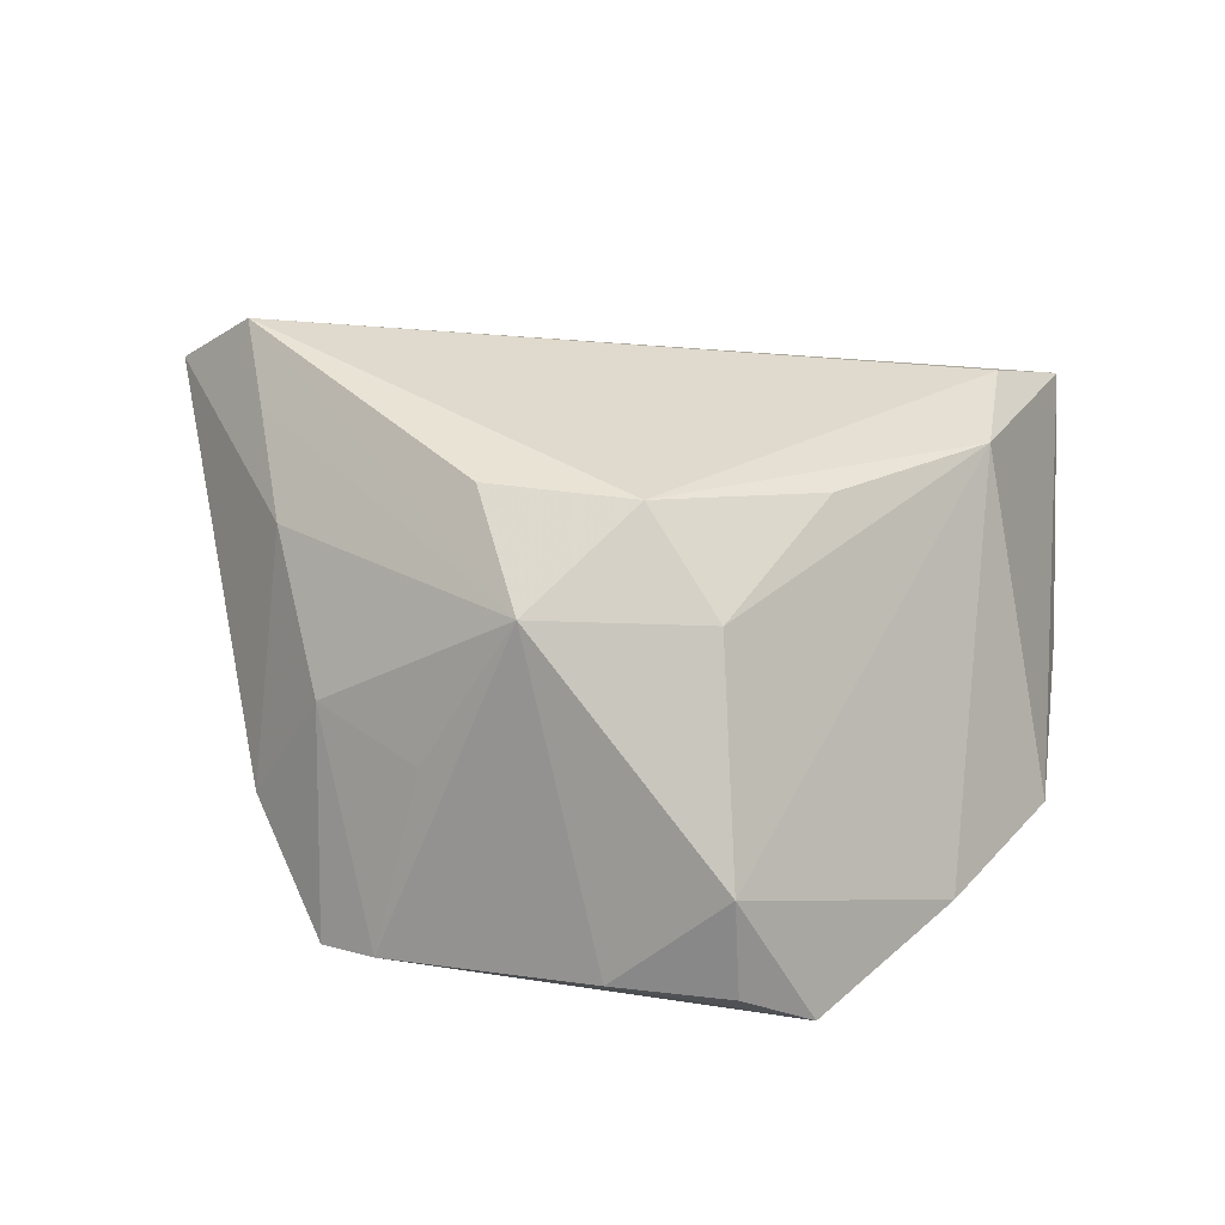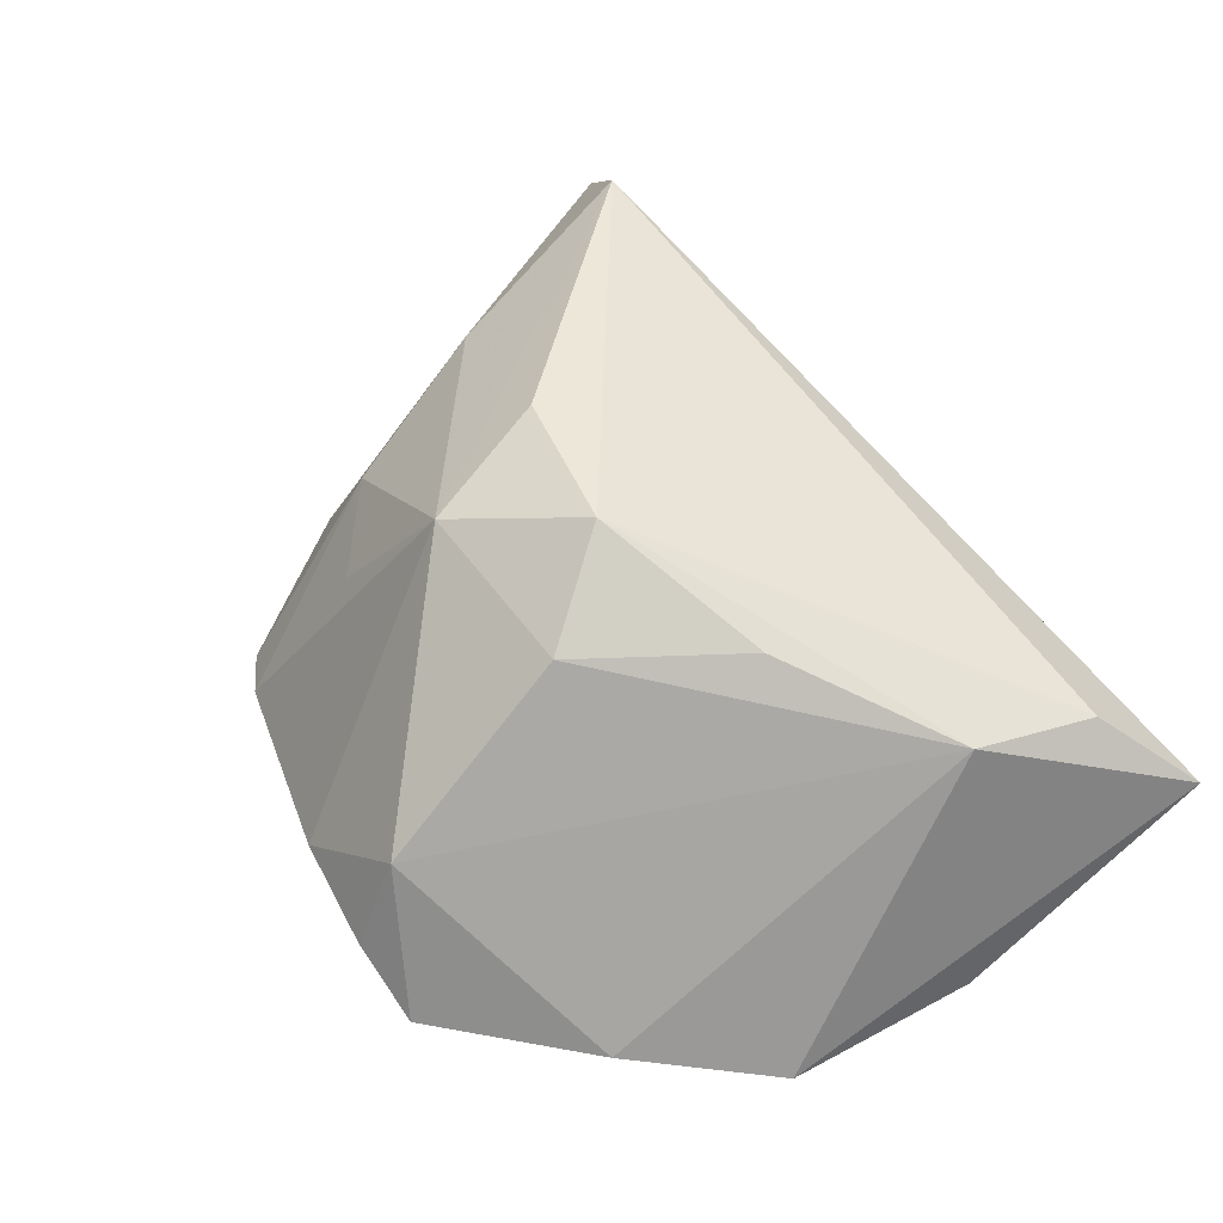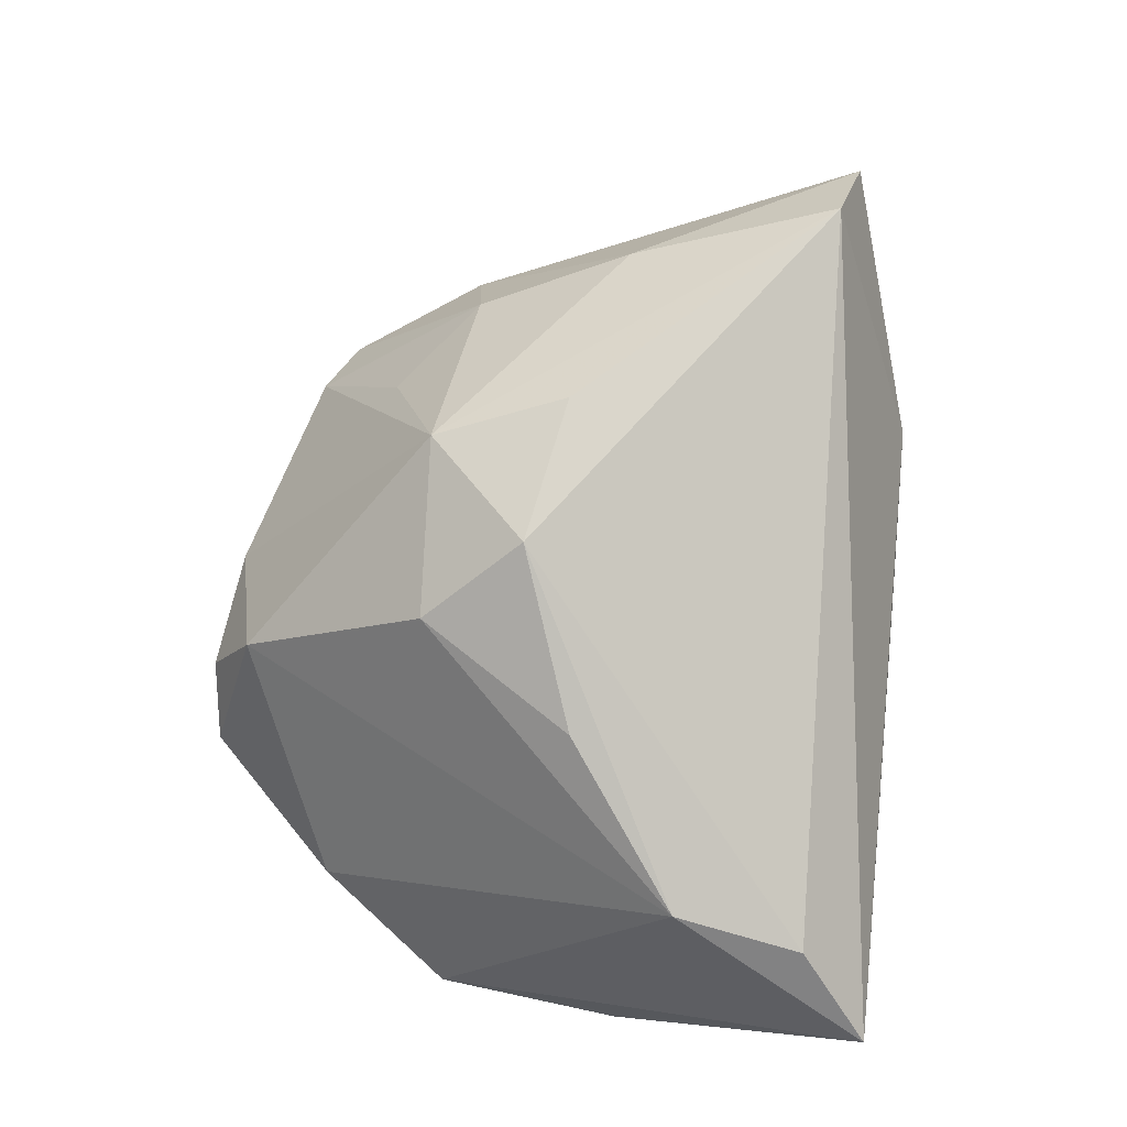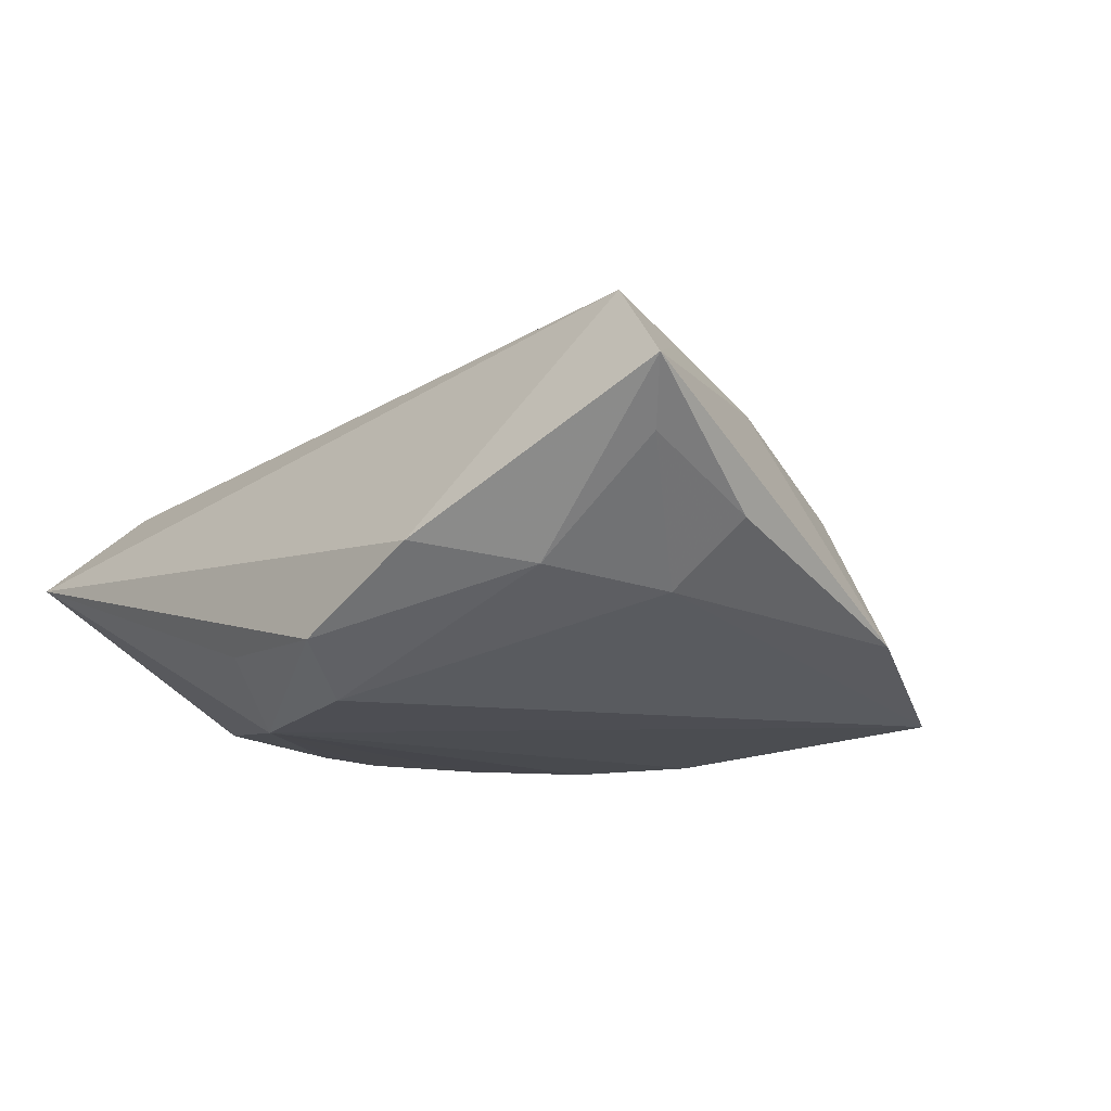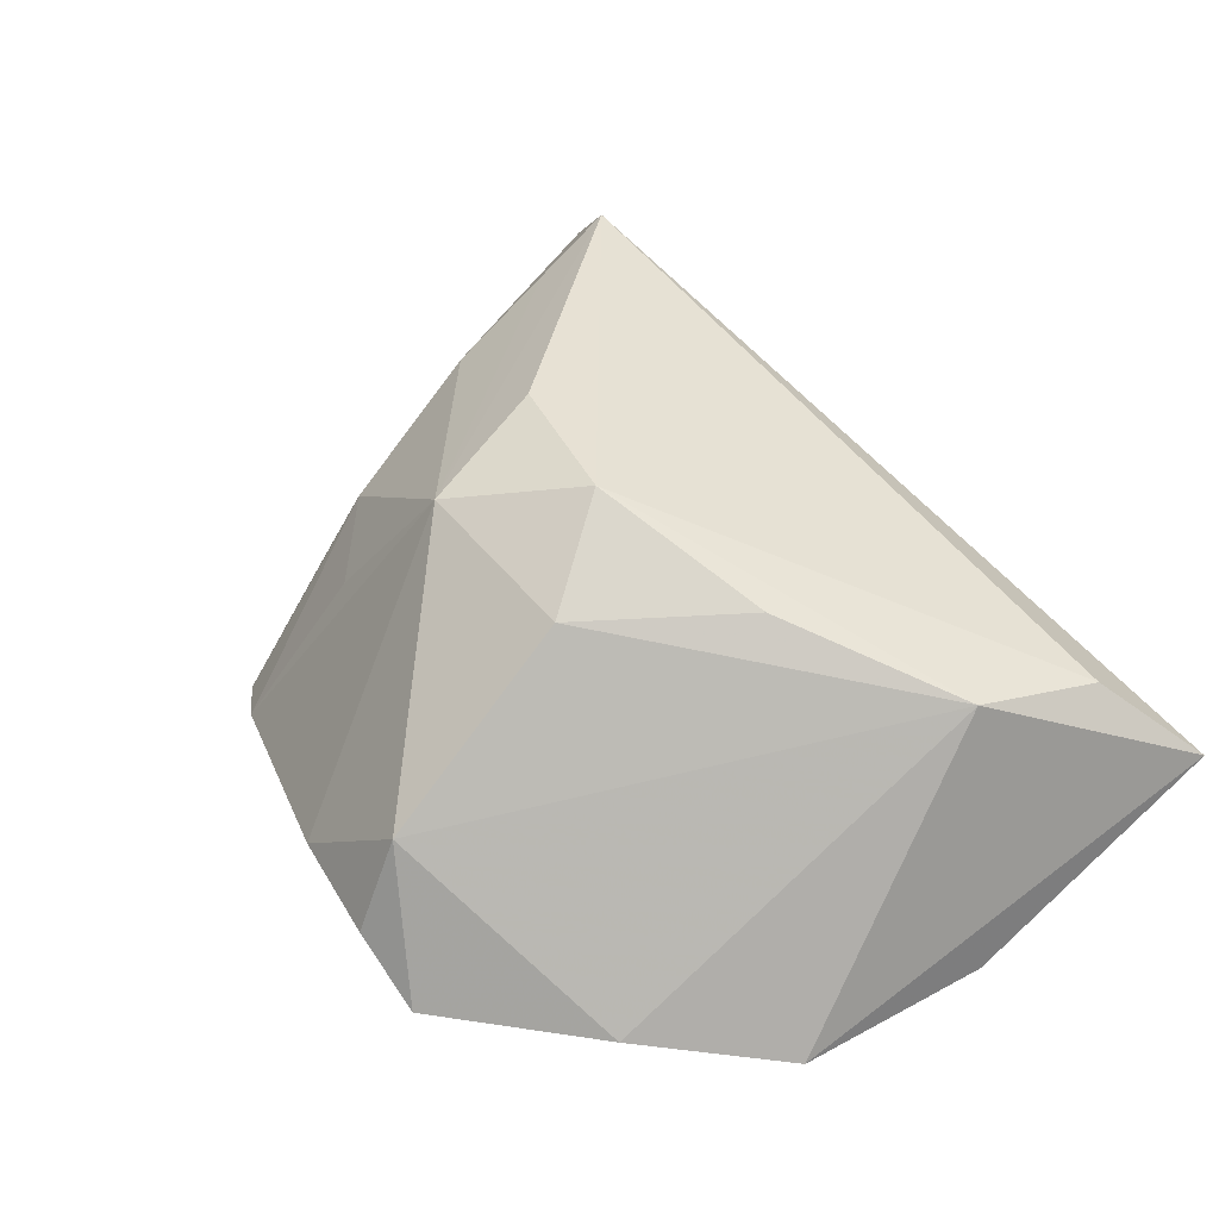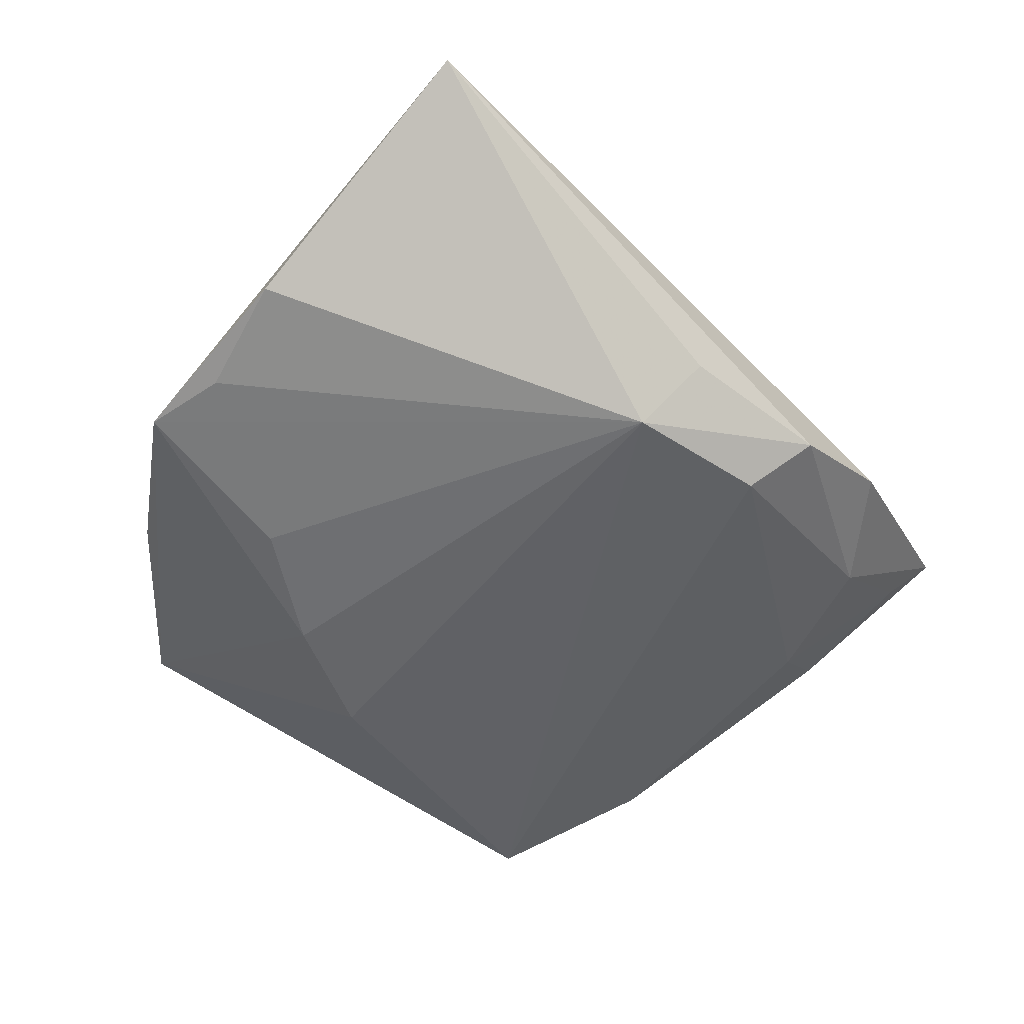
<metadata>
{"format":"obj","ext":"obj","renderer":"f3d","projection":"perspective","resolution":1024,"background":"white","views":[{"elev":51.3,"azim":-176.7,"up":"+Z"},{"elev":54.4,"azim":-122.4,"up":"+Z"},{"elev":77.2,"azim":-82.7,"up":"+Z"},{"elev":-12.9,"azim":50.2,"up":"+Z"},{"elev":45.9,"azim":-123.6,"up":"+Z"},{"elev":-51.8,"azim":-44.8,"up":"+Z"}]}
</metadata>
<code>
v -0.006484 -0.03745 -0.01271
v 0.02334 0.02989 0.005622
v 0.04231 -0.01068 -0.008923
v -0.05293 -0.008665 -0.01434
v 0.04613 -0.0131 0.01858
v 0.03779 -0.02606 -0.007059
v 0.001273 0.0485 -0.00852
v 0.0489 -0.02414 0.02202
v 0.02842 0.04233 -0.01528
v 0.05338 -0.02296 0.005291
v -0.01621 0.02547 -0.02079
v 0.0515 -0.007852 -0.001519
v 0.008085 -0.03232 -0.01921
v 0.01798 0.006454 0.02828
v 0.01228 -0.03952 -0.01344
v 0.04256 0.001521 0.01385
v -0.0009485 0.009541 0.02999
v -0.001594 0.03216 -0.02079
v -0.009775 -0.03012 -0.02079
v -0.04922 0.004694 -0.01674
v -0.0139 0.05001 -0.007595
v -0.01291 0.04431 0.004076
v -0.04132 -0.01357 0.0168
v 0.04486 0.02233 -0.01169
v 0.03626 0.02065 0.005035
v -0.05262 -0.03952 0.002697
v 0.05852 -0.02691 0.01199
v -0.039 0.03169 -0.01343
v -0.02971 0.01663 -0.01977
v -0.04335 -0.02995 0.01245
v -0.05093 0.01467 -0.01689
v 0.01221 0.02276 0.02442
v -0.02288 0.04878 -0.01339
v 0.02858 -0.03778 -0.004485
v -0.01024 0.02101 0.02275
v 0.03545 0.03889 -0.01866
v -0.02216 0.001304 0.02334
f 31 26 23
f 4 26 31
f 30 23 26
f 8 30 26
f 8 34 27
f 26 34 8
f 32 9 7
f 31 23 28
f 2 9 32
f 32 25 2
f 2 25 9
f 20 4 31
f 15 34 26
f 9 25 36
f 25 24 36
f 13 36 3
f 3 36 24
f 5 8 27
f 32 8 5
f 32 7 22
f 22 7 21
f 22 35 32
f 22 28 23
f 23 35 22
f 19 36 13
f 18 36 19
f 4 20 19
f 19 20 31
f 26 4 19
f 13 15 19
f 27 34 6
f 34 15 6
f 6 15 13
f 13 3 6
f 12 24 27
f 12 3 24
f 16 25 32
f 32 5 16
f 16 5 27
f 27 24 16
f 16 24 25
f 14 8 32
f 33 22 21
f 28 22 33
f 31 28 33
f 33 7 9
f 21 7 33
f 9 36 33
f 33 36 18
f 29 19 31
f 1 15 26
f 26 19 1
f 1 19 15
f 10 12 27
f 3 12 10
f 27 6 10
f 10 6 3
f 37 35 23
f 32 35 17
f 17 14 32
f 35 37 17
f 30 8 17
f 8 14 17
f 23 30 17
f 17 37 23
f 18 19 11
f 19 29 11
f 11 29 31
f 31 33 11
f 11 33 18

</code>
